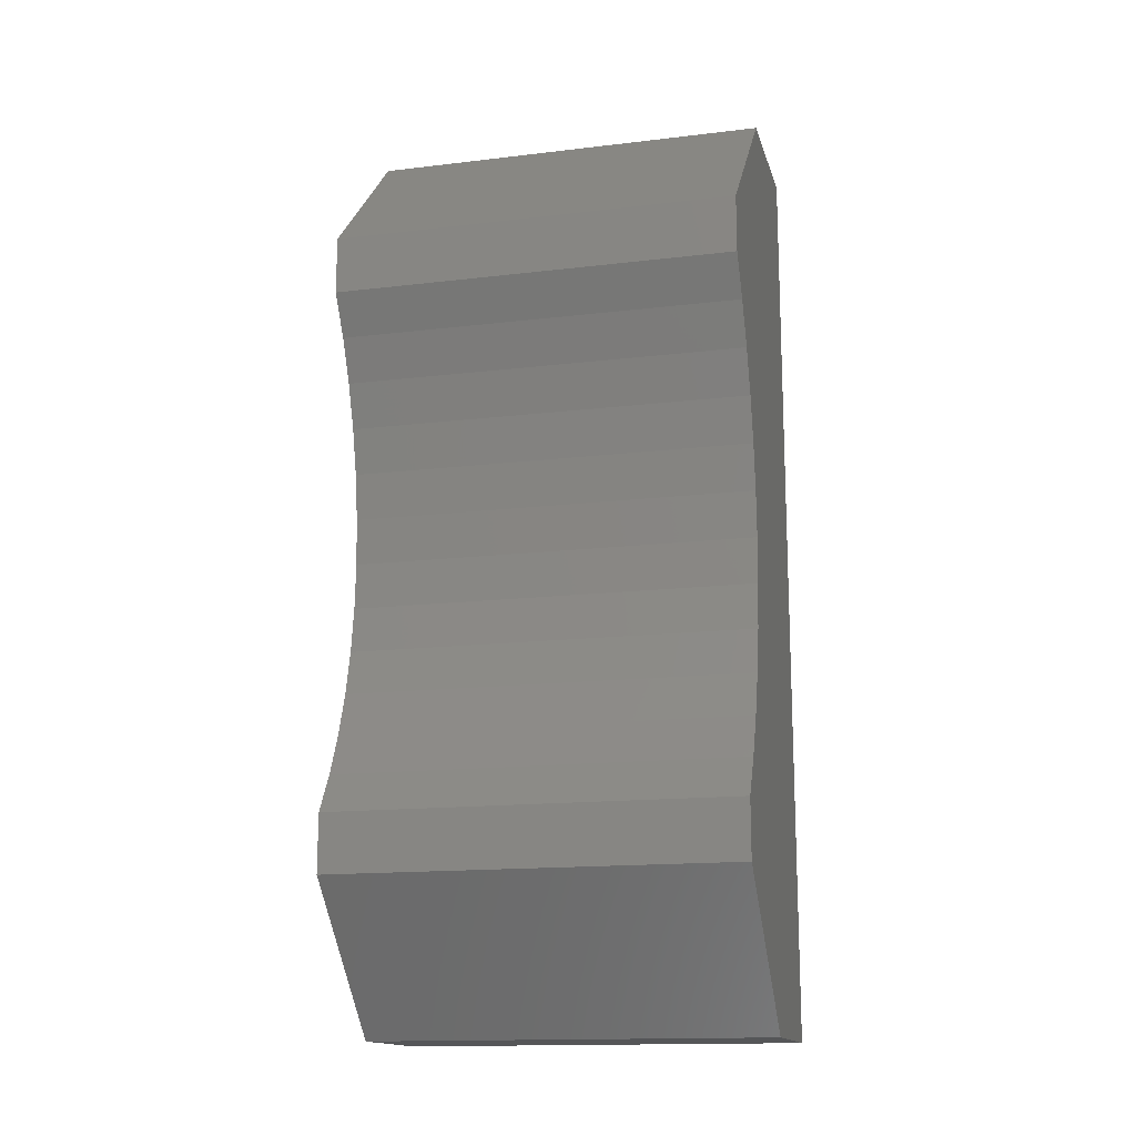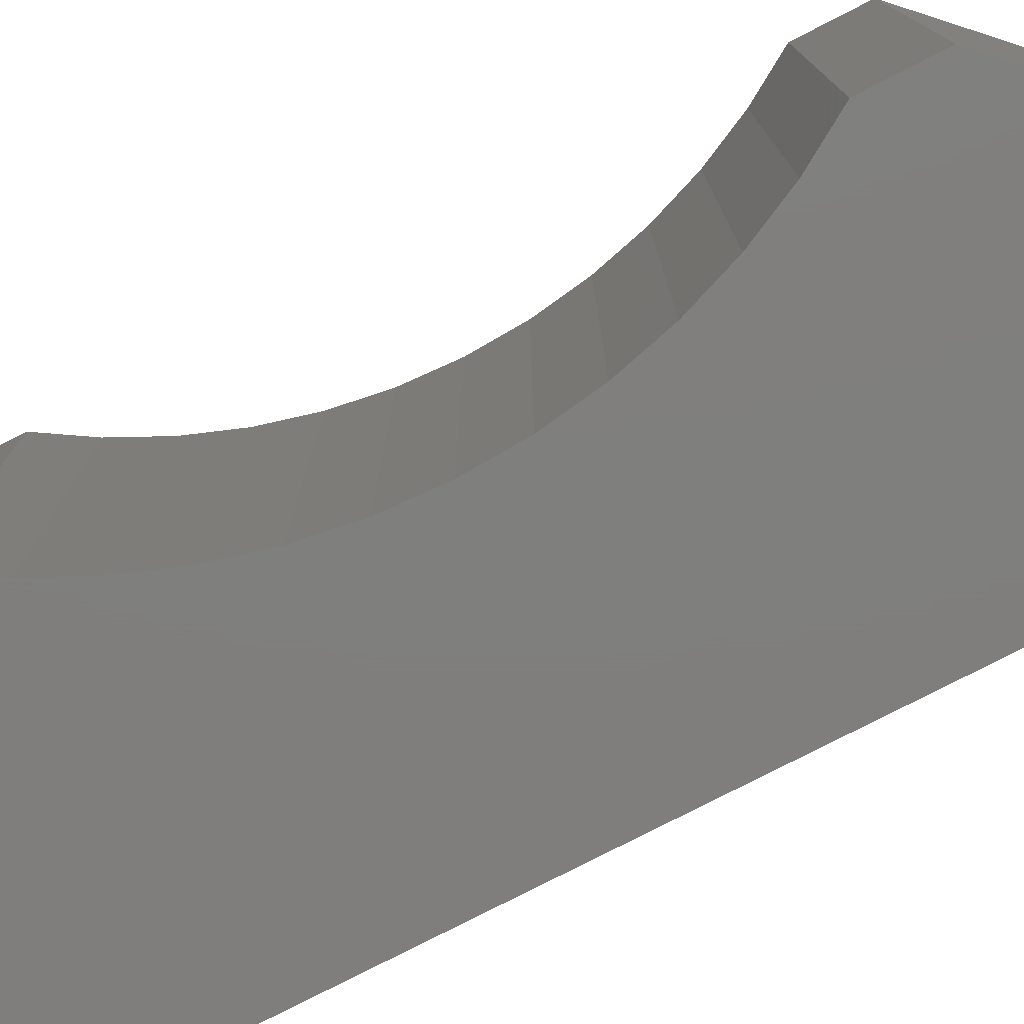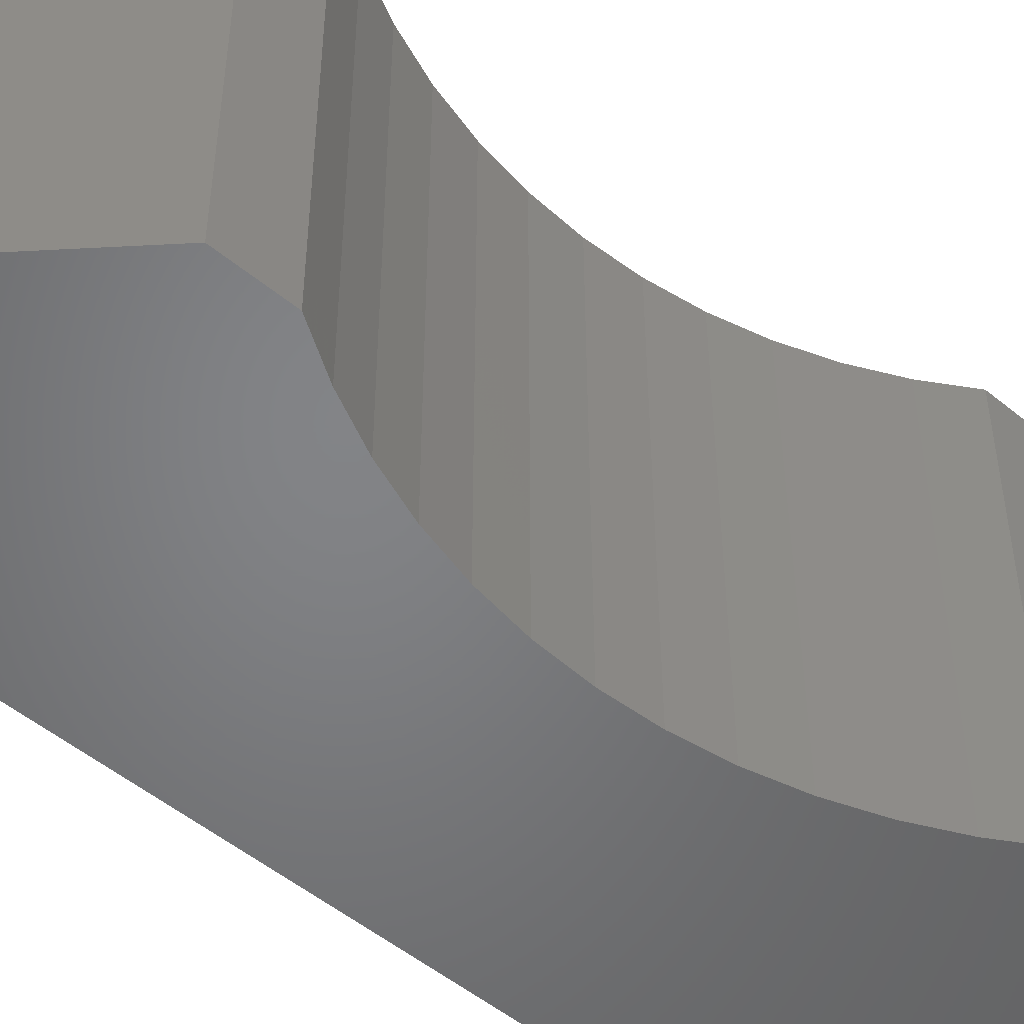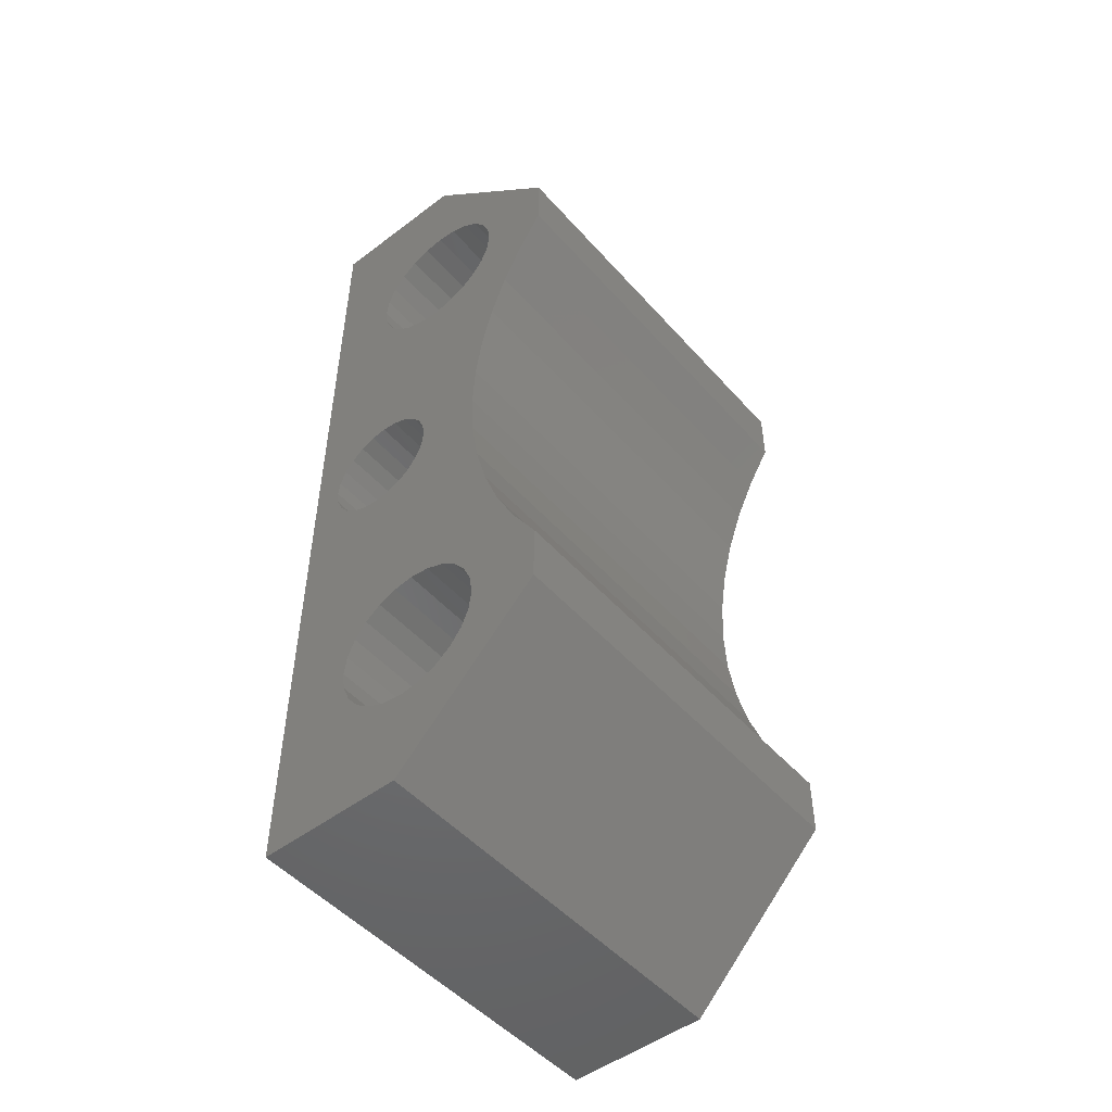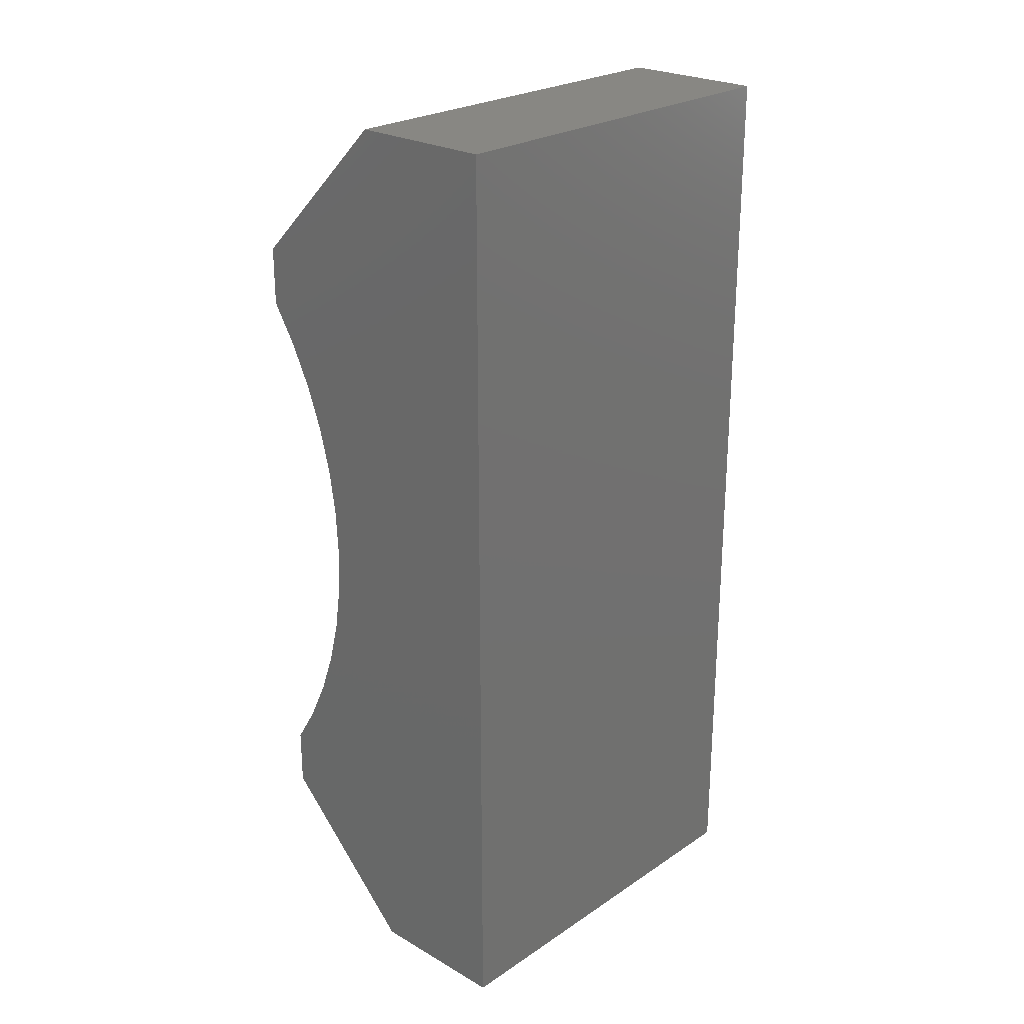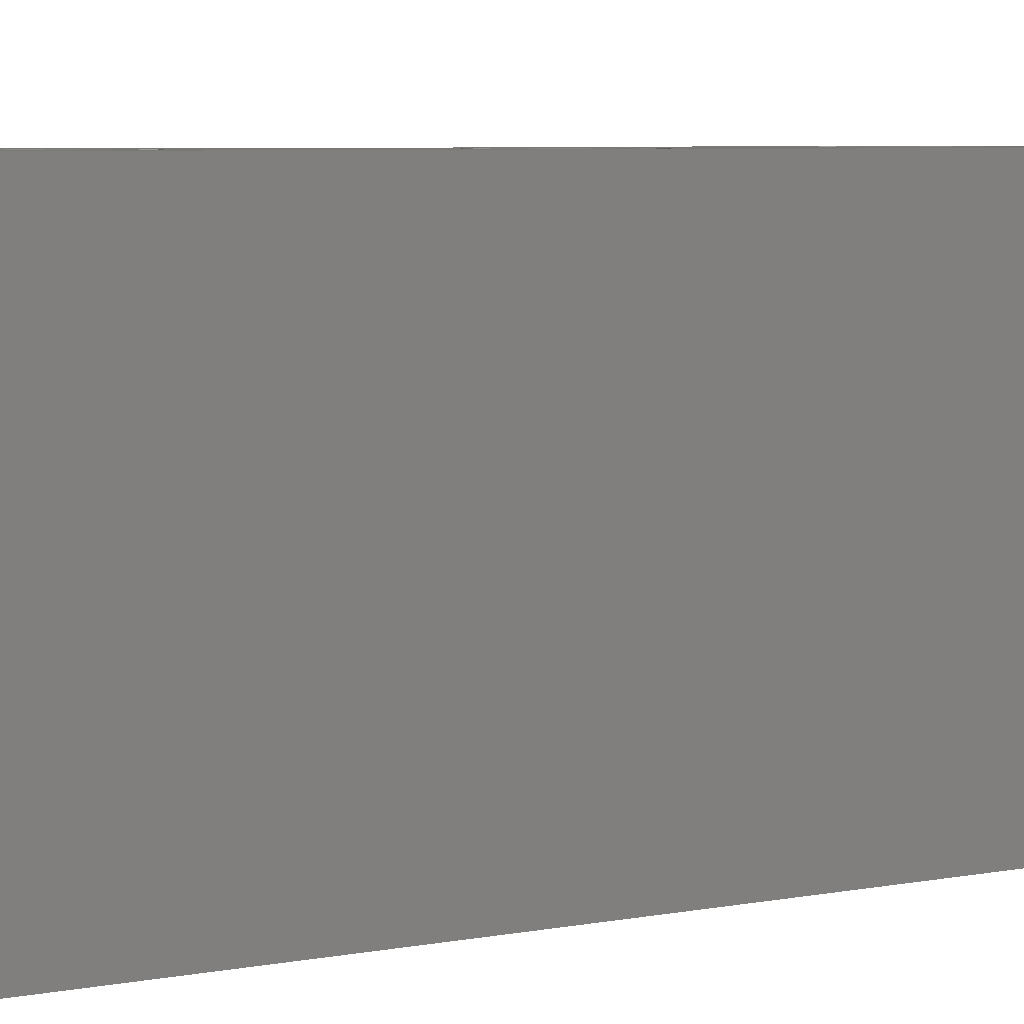
<metadata>
{"format":"stl","ext":"stl","renderer":"f3d","projection":"perspective","resolution":1024,"background":"white","views":[{"elev":-15.3,"azim":104.2,"up":"+Y"},{"elev":-78.8,"azim":117.1,"up":"+Z"},{"elev":-51.5,"azim":48.3,"up":"+Z"},{"elev":-49.9,"azim":39.8,"up":"+Y"},{"elev":24.7,"azim":-137.1,"up":"+Y"},{"elev":6.0,"azim":-120.1,"up":"+Z"}]}
</metadata>
<code>
# stl→obj: 182 verts, 360 faces
v 65.92 23.49 0
v 68.01 20.1 35
v 68.01 20.1 0
v 65.92 23.49 35
v 64.18 27.07 0
v 64.18 27.07 35
v 49.22 47.43 35
v 49.01 67.6 35
v 48.01 46.93 35
v 49.23 65.91 35
v 50.51 47.6 35
v 49.88 64.35 35
v 50.92 63 35
v 51.81 47.43 35
v 52.26 61.97 35
v 53.01 46.93 35
v 53.83 61.32 35
v 54.05 46.13 35
v 55.51 61.1 35
v 54.84 45.1 35
v 55.34 43.89 35
v 55.51 42.6 35
v 43.01 2.596 35
v 45.51 42.6 35
v 43.01 82.6 35
v 45.68 41.3 35
v 49.23 15.91 35
v 49.88 14.35 35
v 55.51 2.596 35
v 49.01 17.6 35
v 46.18 40.1 35
v 46.98 39.06 35
v 48.01 38.27 35
v 50.92 13 35
v 52.26 11.97 35
v 53.83 11.32 35
v 55.51 11.1 35
v 57.19 11.32 35
v 68.01 15.1 35
v 58.76 11.97 35
v 60.11 13 35
v 61.14 14.35 35
v 61.79 15.91 35
v 62.01 17.6 35
v 62.8 30.81 35
v 49.22 37.77 35
v 49.23 19.28 35
v 50.51 37.6 35
v 49.88 20.85 35
v 50.92 22.19 35
v 51.81 37.77 35
v 52.26 23.23 35
v 53.01 38.27 35
v 53.83 23.87 35
v 54.05 39.06 35
v 55.51 24.1 35
v 54.84 40.1 35
v 55.34 41.3 35
v 57.19 23.87 35
v 57.19 61.32 35
v 58.76 23.23 35
v 58.76 61.97 35
v 60.11 22.19 35
v 60.11 63 35
v 61.14 20.85 35
v 61.01 42.6 35
v 61.21 38.62 35
v 61.79 19.28 35
v 61.81 34.67 35
v 61.14 64.35 35
v 61.21 46.58 35
v 61.79 65.91 35
v 61.81 50.52 35
v 62.01 67.6 35
v 62.8 54.38 35
v 49.88 70.85 35
v 55.51 82.6 35
v 49.23 69.28 35
v 45.68 43.89 35
v 46.18 45.1 35
v 46.98 46.13 35
v 50.92 72.19 35
v 52.26 73.23 35
v 53.83 73.87 35
v 55.51 74.1 35
v 57.19 73.87 35
v 68.01 70.1 35
v 58.76 73.23 35
v 60.11 72.19 35
v 61.14 70.85 35
v 61.79 69.28 35
v 64.18 58.12 35
v 65.92 61.7 35
v 68.01 65.1 35
v 68.01 70.1 0
v 68.01 65.1 0
v 61.14 14.35 5
v 61.79 15.91 5
v 60.11 13 5
v 45.68 43.89 5
v 45.51 42.6 5
v 46.18 45.1 5
v 46.98 46.13 5
v 48.01 46.93 5
v 49.22 47.43 5
v 54.05 39.06 5
v 53.01 38.27 5
v 51.81 37.77 5
v 50.51 37.6 5
v 49.22 37.77 5
v 48.01 38.27 5
v 46.98 39.06 5
v 58.76 11.97 5
v 68.01 15.1 0
v 55.51 2.596 0
v 46.18 40.1 5
v 45.68 41.3 5
v 50.51 47.6 5
v 51.81 47.43 5
v 53.01 46.93 5
v 54.05 46.13 5
v 54.84 45.1 5
v 54.84 40.1 5
v 55.34 41.3 5
v 55.34 43.89 5
v 55.51 42.6 5
v 57.19 11.32 5
v 55.51 11.1 5
v 52.26 23.23 5
v 53.83 23.87 5
v 55.51 24.1 5
v 57.19 23.87 5
v 58.76 23.23 5
v 60.11 22.19 5
v 61.14 20.85 5
v 61.79 19.28 5
v 62.01 17.6 5
v 49.23 15.91 5
v 49.23 19.28 5
v 49.01 17.6 5
v 49.88 20.85 5
v 49.88 14.35 5
v 50.92 13 5
v 50.92 22.19 5
v 52.26 11.97 5
v 53.83 11.32 5
v 62.01 67.6 5
v 61.79 69.28 5
v 61.79 65.91 5
v 61.14 64.35 5
v 60.11 63 5
v 58.76 61.97 5
v 50.92 72.19 5
v 49.88 70.85 5
v 52.26 73.23 5
v 53.83 73.87 5
v 55.51 74.1 5
v 57.19 73.87 5
v 58.76 73.23 5
v 60.11 72.19 5
v 61.14 70.85 5
v 49.23 65.91 5
v 49.23 69.28 5
v 49.01 67.6 5
v 49.88 64.35 5
v 50.92 63 5
v 52.26 61.97 5
v 53.83 61.32 5
v 55.51 61.1 5
v 57.19 61.32 5
v 55.51 82.6 0
v 43.01 82.6 0
v 43.01 2.596 0
v 61.21 46.58 0
v 61.81 50.52 0
v 62.8 54.38 0
v 61.01 42.6 0
v 64.18 58.12 0
v 65.92 61.7 0
v 62.8 30.81 0
v 61.81 34.67 0
v 61.21 38.62 0
f 1 2 3
f 2 1 4
f 5 4 1
f 4 5 6
f 7 8 9
f 8 7 10
f 10 7 11
f 10 11 12
f 12 11 13
f 13 11 14
f 13 14 15
f 15 14 16
f 15 16 17
f 17 16 18
f 17 18 19
f 19 18 20
f 19 20 21
f 19 21 22
f 23 24 25
f 24 23 26
f 26 23 27
f 27 23 28
f 28 23 29
f 26 27 30
f 26 30 31
f 31 30 32
f 32 30 33
f 28 29 34
f 34 29 35
f 35 29 36
f 36 29 37
f 37 29 38
f 38 29 39
f 38 39 40
f 40 39 41
f 41 39 42
f 42 39 43
f 43 39 44
f 44 39 45
f 45 39 6
f 6 39 4
f 4 39 2
f 30 46 33
f 46 30 47
f 46 47 48
f 48 47 49
f 48 49 50
f 48 50 51
f 51 50 52
f 51 52 53
f 53 52 54
f 53 54 55
f 55 54 56
f 55 56 57
f 57 56 58
f 58 56 22
f 22 56 59
f 22 59 19
f 19 59 60
f 60 59 61
f 60 61 62
f 62 61 63
f 62 63 64
f 64 63 65
f 64 65 66
f 66 65 67
f 67 65 68
f 67 68 69
f 69 68 44
f 69 44 45
f 66 70 64
f 70 66 71
f 70 71 72
f 72 71 73
f 72 73 74
f 74 73 75
f 25 76 77
f 76 25 78
f 78 25 79
f 79 25 24
f 78 79 8
f 8 79 80
f 8 80 81
f 8 81 9
f 77 76 82
f 77 82 83
f 77 83 84
f 77 84 85
f 77 85 86
f 77 86 87
f 87 86 88
f 87 88 89
f 87 89 90
f 87 90 91
f 87 91 74
f 87 74 75
f 87 75 92
f 87 92 93
f 87 93 94
f 95 94 96
f 94 95 87
f 43 97 42
f 97 43 98
f 42 99 41
f 99 42 97
f 100 24 101
f 24 100 79
f 102 79 100
f 79 102 80
f 103 80 102
f 80 103 81
f 9 103 104
f 103 9 81
f 7 104 105
f 104 7 9
f 53 106 107
f 106 53 55
f 51 107 108
f 107 51 53
f 48 108 109
f 108 48 51
f 46 109 110
f 109 46 48
f 33 110 111
f 110 33 46
f 32 111 112
f 111 32 33
f 40 99 113
f 99 40 41
f 114 29 115
f 29 114 39
f 116 32 112
f 32 116 31
f 117 31 116
f 31 117 26
f 101 26 117
f 26 101 24
f 117 100 101
f 100 117 116
f 100 116 102
f 102 116 112
f 102 112 103
f 103 112 111
f 103 111 104
f 104 111 105
f 105 111 110
f 105 110 118
f 118 110 109
f 118 109 108
f 118 108 119
f 119 108 120
f 120 108 107
f 120 107 121
f 121 107 106
f 121 106 122
f 122 106 123
f 122 123 124
f 122 124 125
f 125 124 126
f 11 105 118
f 105 11 7
f 14 118 119
f 118 14 11
f 16 119 120
f 119 16 14
f 18 120 121
f 120 18 16
f 18 122 20
f 122 18 121
f 20 125 21
f 125 20 122
f 21 126 22
f 126 21 125
f 38 113 127
f 113 38 40
f 37 127 128
f 127 37 38
f 54 129 130
f 129 54 52
f 56 130 131
f 130 56 54
f 59 131 132
f 131 59 56
f 61 132 133
f 132 61 59
f 63 133 134
f 133 63 61
f 63 135 65
f 135 63 134
f 65 136 68
f 136 65 135
f 68 137 44
f 137 68 136
f 44 98 43
f 98 44 137
f 138 139 140
f 139 138 141
f 141 138 142
f 141 142 143
f 141 143 144
f 144 143 145
f 144 145 129
f 129 145 130
f 130 145 146
f 130 146 131
f 131 146 128
f 131 128 127
f 131 127 132
f 132 127 113
f 132 113 133
f 133 113 134
f 134 113 99
f 134 99 97
f 134 97 135
f 135 97 98
f 135 98 136
f 136 98 137
f 36 128 146
f 128 36 37
f 35 146 145
f 146 35 36
f 34 145 143
f 145 34 35
f 142 34 143
f 34 142 28
f 138 28 142
f 28 138 27
f 140 27 138
f 27 140 30
f 139 30 140
f 30 139 47
f 141 47 139
f 47 141 49
f 144 49 141
f 49 144 50
f 22 124 58
f 124 22 126
f 58 123 57
f 123 58 124
f 57 106 55
f 106 57 123
f 52 144 129
f 144 52 50
f 91 147 74
f 147 91 148
f 74 149 72
f 149 74 147
f 72 150 70
f 150 72 149
f 70 151 64
f 151 70 150
f 62 151 152
f 151 62 64
f 153 76 154
f 76 153 82
f 83 153 155
f 153 83 82
f 84 155 156
f 155 84 83
f 85 156 157
f 156 85 84
f 86 157 158
f 157 86 85
f 88 158 159
f 158 88 86
f 89 159 160
f 159 89 88
f 89 161 90
f 161 89 160
f 90 148 91
f 148 90 161
f 162 163 164
f 163 162 154
f 154 162 165
f 154 165 166
f 154 166 153
f 153 166 167
f 153 167 155
f 155 167 156
f 156 167 168
f 156 168 157
f 157 168 169
f 157 169 170
f 157 170 158
f 158 170 152
f 158 152 159
f 159 152 160
f 160 152 151
f 160 151 150
f 160 150 161
f 161 150 149
f 161 149 148
f 148 149 147
f 60 152 170
f 152 60 62
f 19 170 169
f 170 19 60
f 17 169 168
f 169 17 19
f 15 168 167
f 168 15 17
f 13 167 166
f 167 13 15
f 171 87 95
f 87 171 77
f 165 13 166
f 13 165 12
f 162 12 165
f 12 162 10
f 164 10 162
f 10 164 8
f 163 8 164
f 8 163 78
f 154 78 163
f 78 154 76
f 3 39 114
f 39 3 2
f 25 171 172
f 171 25 77
f 171 173 172
f 173 171 115
f 115 171 174
f 174 171 175
f 175 171 176
f 176 171 95
f 115 174 177
f 176 95 178
f 178 95 179
f 179 95 96
f 115 180 114
f 180 115 181
f 181 115 182
f 182 115 177
f 114 180 5
f 114 5 1
f 114 1 3
f 29 173 115
f 173 29 23
f 25 173 23
f 173 25 172
f 178 75 176
f 75 178 92
f 179 92 178
f 92 179 93
f 96 93 179
f 93 96 94
f 180 6 5
f 6 180 45
f 181 45 180
f 45 181 69
f 182 69 181
f 69 182 67
f 177 67 182
f 67 177 66
f 174 66 177
f 66 174 71
f 175 71 174
f 71 175 73
f 176 73 175
f 73 176 75

</code>
